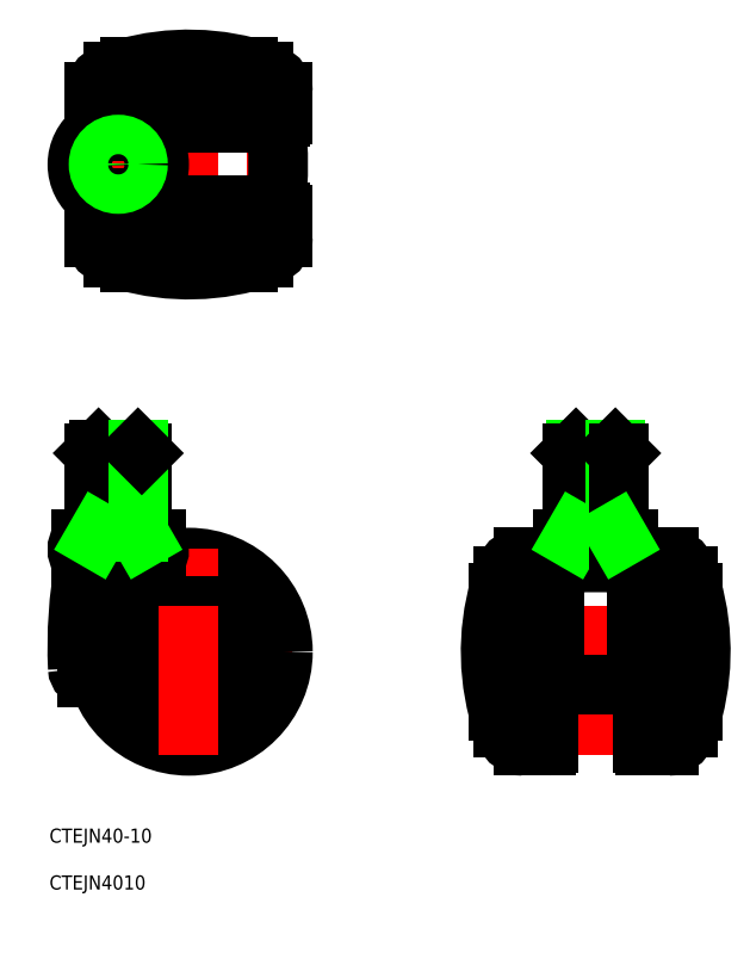
<metadata>
{"format":"dxf","ext":"dxf","renderer":"ezdxf+matplotlib","layout":"modelspace","background":"white","min_lineweight":24,"dpi":150}
</metadata>
<code>
0
SECTION
2
ENTITIES
0
TEXT
8
0
10
-29.64
20
-40.58
30
0
40
3
1
CTEJN40-10
0
TEXT
8
0
10
-29.64
20
-50.53
30
0
40
3
1
CTEJN4010
0
LINE
8
CENTER
10
-15
20
17.5
30
0
11
-15
21
45
31
0
0
ARC
8
0
10
76.28
20
1.058
30
0
40
100
50
169.6
51
182.7
0
LINE
8
CENTER
10
-22
20
2.6e-15
30
0
11
22
21
0
31
0
0
CIRCLE
8
0
10
0
20
0
30
0
40
16
0
CIRCLE
8
0
10
0
20
0
30
0
40
14.9
0
CIRCLE
8
0
10
0
20
0
30
0
40
13.9
0
CIRCLE
8
0
10
0
20
0
30
0
40
12.5
0
CIRCLE
8
0
10
0
20
0
30
0
40
20
0
LINE
8
CENTER
10
0
20
-22
30
0
11
0
21
22
31
0
0
ARC
8
0
10
-21.61
20
-3.5
30
0
40
2
50
182.7
51
270
0
LINE
8
0
10
-19.23
20
-5.5
30
0
11
-21.61
21
-5.5
31
0
0
LINE
8
0
10
-23
20
24
30
0
11
-7
21
24
31
0
0
LINE
8
0
10
-23
20
19.5
30
0
11
-7
21
19.5
31
0
0
ARC
8
0
10
-15.56
20
21.75
30
0
40
4
50
146.8
51
214.2
0
ARC
8
0
10
-19.69
20
21.75
30
0
40
4
50
145.8
51
214.2
0
ARC
8
0
10
-21.58
20
19
30
0
40
0.5
50
90
51
169.6
0
ARC
8
0
10
-14.44
20
21.75
30
0
40
4
50
325.8
51
34.23
0
ARC
8
0
10
-10.31
20
21.75
30
0
40
4
50
325.8
51
34.23
0
ARC
8
0
10
-8.144
20
19
30
0
40
0.5
50
58.54
51
90
0
ARC
8
0
10
-4.751
20
24.54
30
0
40
6
50
238.5
51
251.4
0
LINE
8
CENTER
10
86.48
20
-22
30
0
11
86.48
21
45
31
0
0
LINE
8
CENTER
10
62.15
20
0
30
0
11
110.8
21
0
31
0
0
ARC
8
0
10
114.1
20
0
30
0
40
50
50
194.5
51
200.4
0
ARC
8
0
10
114.1
20
0
30
0
40
50
50
159.6
51
194.5
0
LINE
8
0
10
65.73
20
-12.5
30
0
11
65.73
21
12.5
31
0
0
LINE
8
0
10
66.78
20
16
30
0
11
66.78
21
-16
31
0
0
LINE
8
0
10
106.2
20
16
30
0
11
106.2
21
-16
31
0
0
LINE
8
0
10
107.2
20
-12.5
30
0
11
107.2
21
12.5
31
0
0
LINE
8
0
10
96.53
20
19.5
30
0
11
96.53
21
-19.5
31
0
0
ARC
8
0
10
58.82
20
0
30
0
40
50
50
345.5
51
20.35
0
LINE
8
0
10
76.43
20
19.5
30
0
11
76.43
21
-19.5
31
0
0
LINE
8
0
10
77.23
20
-6.2
30
0
11
77.23
21
6.2
31
0
0
LINE
8
0
10
95.73
20
6.2
30
0
11
95.73
21
-6.2
31
0
0
LINE
8
0
10
77.73
20
18.45
30
0
11
77.73
21
-6.942
31
0
0
LINE
8
0
10
95.23
20
18.45
30
0
11
95.23
21
-6.942
31
0
0
LINE
8
0
10
94.93
20
-7
30
0
11
78.03
21
-7
31
0
0
ARC
8
0
10
71.02
20
-16
30
0
40
4
50
200.4
51
270
0
ARC
8
0
10
75.93
20
-19.5
30
0
40
0.5
50
270
51
0
0
LINE
8
0
10
75.93
20
-20
30
0
11
71.02
21
-20
31
0
0
ARC
8
0
10
76.23
20
-6
30
0
40
1
50
281.5
51
360
0
ARC
8
0
10
78.03
20
-6.2
30
0
40
0.8
50
180
51
270
0
ARC
8
0
10
58.82
20
0
30
0
40
50
50
339.6
51
345.5
0
LINE
8
0
10
97.03
20
-20
30
0
11
101.9
21
-20
31
0
0
ARC
8
0
10
97.03
20
-19.5
30
0
40
0.5
50
180
51
270
0
ARC
8
0
10
101.9
20
-16
30
0
40
4
50
270
51
339.6
0
ARC
8
0
10
96.73
20
-6
30
0
40
1
50
180
51
258.5
0
ARC
8
0
10
94.93
20
-6.2
30
0
40
0.8
50
270
51
360
0
LINE
8
0
10
93.48
20
19.5
30
0
11
82.13
21
19.5
31
0
0
LINE
8
0
10
93.48
20
24
30
0
11
79.48
21
24
31
0
0
ARC
8
0
10
86.48
20
-51
30
0
40
70
50
82.82
51
97.18
0
ARC
8
0
10
76.23
20
6
30
0
40
1
50
0
51
78.46
0
ARC
8
0
10
78.03
20
6.2
30
0
40
0.8
50
112
51
180
0
LINE
8
0
10
71.02
20
20
30
0
11
75.93
21
20
31
0
0
ARC
8
0
10
75.93
20
19.5
30
0
40
0.5
50
0
51
90
0
ARC
8
0
10
71.02
20
16
30
0
40
4
50
90
51
159.6
0
LINE
8
0
10
79.48
20
24
30
0
11
79.48
21
19.5
31
0
0
LINE
8
0
10
79.48
20
19.5
30
0
11
82.13
21
19.5
31
0
0
ARC
8
0
10
177.8
20
1.058
30
0
40
100
50
169.4
51
169.9
0
ARC
8
0
10
96.73
20
6
30
0
40
1
50
101.5
51
180
0
ARC
8
0
10
94.93
20
6.2
30
0
40
0.8
50
0
51
67.98
0
LINE
8
0
10
101.9
20
20
30
0
11
97.03
21
20
31
0
0
LINE
8
0
10
93.48
20
24
30
0
11
93.48
21
19.5
31
0
0
ARC
8
0
10
97.03
20
19.5
30
0
40
0.5
50
90
51
180
0
ARC
8
0
10
-4.8
20
1.058
30
0
40
100
50
10.12
51
10.63
0
ARC
8
0
10
101.9
20
16
30
0
40
4
50
20.35
51
90
0
LINE
8
CENTER
10
-25.69
20
103.5
30
0
11
22
21
103.5
31
0
0
ARC
8
0
10
16
20
88.07
30
0
40
4
50
290.4
51
360
0
ARC
8
0
10
-16
20
88.07
30
0
40
4
50
180
51
249.6
0
LINE
8
CENTER
10
0
20
79.19
30
0
11
0
21
127.9
31
0
0
LINE
8
CENTER
10
-15
20
112.5
30
0
11
-15
21
94.53
31
0
0
LINE
8
0
10
-16
20
83.82
30
0
11
16
21
83.82
31
0
0
LINE
8
0
10
12.5
20
82.78
30
0
11
-12.5
21
82.78
31
0
0
ARC
8
0
10
0
20
131.2
30
0
40
50
50
249.6
51
284.5
0
ARC
8
0
10
0
20
131.2
30
0
40
50
50
284.5
51
290.4
0
ARC
8
0
10
-16
20
119
30
0
40
4
50
110.4
51
180
0
ARC
8
0
10
16
20
119
30
0
40
4
50
0
51
69.65
0
LINE
8
0
10
19.5
20
113.6
30
0
11
-19.5
21
113.6
31
0
0
LINE
8
0
10
19.5
20
93.48
30
0
11
-19.5
21
93.48
31
0
0
LINE
8
0
10
6.2
20
94.28
30
0
11
-6
21
94.28
31
0
0
LINE
8
0
10
6.2
20
112.8
30
0
11
-6
21
112.8
31
0
0
LINE
8
0
10
18.45
20
94.78
30
0
11
-18.45
21
94.78
31
0
0
LINE
8
0
10
18.45
20
112.3
30
0
11
-18.45
21
112.3
31
0
0
CIRCLE
8
0
10
-15
20
103.5
30
0
40
5
0
ARC
8
0
10
-15
20
103.5
30
0
40
8
50
299
51
61.04
0
ARC
8
0
10
-15
20
103.5
30
0
40
8.693
50
306.4
51
53.63
0
ARC
8
0
10
-15
20
103.5
30
0
40
8.693
50
126.4
51
233.6
0
ARC
8
0
10
-15
20
103.5
30
0
40
8
50
119
51
241
0
LINE
8
0
10
-9.846
20
96.53
30
0
11
-20.15
21
96.53
31
0
0
ARC
8
0
10
-15
20
103.5
30
0
40
8.5
50
235.4
51
245.1
0
ARC
8
0
10
51
20
103.5
30
0
40
70
50
186.3
51
187.2
0
ARC
8
0
10
-19.5
20
92.98
30
0
40
0.5
50
90
51
180
0
LINE
8
0
10
-20
20
92.98
30
0
11
-20
21
88.07
31
0
0
ARC
8
0
10
-6
20
93.28
30
0
40
1
50
90
51
168.5
0
ARC
8
0
10
-6.2
20
95.08
30
0
40
0.8
50
202
51
270
0
LINE
8
0
10
-9.846
20
110.5
30
0
11
-20.15
21
110.5
31
0
0
ARC
8
0
10
51
20
103.5
30
0
40
70
50
172.8
51
173.7
0
ARC
8
0
10
-15
20
103.5
30
0
40
8.5
50
114.9
51
124.6
0
LINE
8
0
10
-20
20
114.1
30
0
11
-20
21
119
31
0
0
ARC
8
0
10
-19.5
20
114.1
30
0
40
0.5
50
180
51
270
0
ARC
8
0
10
-6
20
113.8
30
0
40
1
50
191.5
51
270
0
ARC
8
0
10
-6.2
20
112
30
0
40
0.8
50
90
51
158
0
ARC
8
0
10
-51
20
103.5
30
0
40
70
50
352.8
51
7.181
0
ARC
8
0
10
6
20
93.28
30
0
40
1
50
11.54
51
90
0
ARC
8
0
10
6.2
20
95.08
30
0
40
0.8
50
270
51
338
0
ARC
8
0
10
19.5
20
92.98
30
0
40
0.5
50
0
51
90
0
LINE
8
0
10
20
20
92.98
30
0
11
20
21
88.07
31
0
0
ARC
8
0
10
6
20
113.8
30
0
40
1
50
270
51
348.5
0
ARC
8
0
10
6.2
20
112
30
0
40
0.8
50
22.02
51
90
0
ARC
8
0
10
19.5
20
114.1
30
0
40
0.5
50
270
51
360
0
LINE
8
0
10
20
20
114.1
30
0
11
20
21
119
31
0
0
LINE
8
0
10
-16
20
123.2
30
0
11
16
21
123.2
31
0
0
LINE
8
0
10
12.5
20
124.3
30
0
11
-12.5
21
124.3
31
0
0
ARC
8
0
10
0
20
75.87
30
0
40
50
50
75.52
51
110.4
0
ARC
8
0
10
0
20
75.87
30
0
40
50
50
69.65
51
75.52
0
LINE
8
0
10
-10
20
25.41
30
0
11
-20
21
25.41
31
0
0
LINE
8
0
10
-19.19
20
25.41
30
0
11
-19.19
21
43
31
0
0
LINE
8
0
10
-10
20
42.19
30
0
11
-20
21
42.19
31
0
0
LINE
8
0
10
-20
20
42.19
30
0
11
-20
21
24
31
0
0
LINE
8
0
10
-19.19
20
43
30
0
11
-20
21
42.19
31
0
0
LINE
8
0
10
-10.81
20
43
30
0
11
-19.19
21
43
31
0
0
LINE
8
0
10
-10
20
24
30
0
11
-10
21
42.19
31
0
0
CIRCLE
8
0
10
-15
20
103.6
30
0
40
4.188
0
LINE
8
0
10
-10.81
20
25.41
30
0
11
-10.81
21
43
31
0
0
LINE
8
0
10
-10.81
20
43
30
0
11
-10
21
42.19
31
0
0
LINE
8
0
10
-20
20
24
30
0
11
-19.19
21
25.41
31
0
0
LINE
8
0
10
-10
20
24
30
0
11
-10.81
21
25.41
31
0
0
LINE
8
0
10
91.48
20
25.41
30
0
11
81.48
21
25.41
31
0
0
LINE
8
0
10
90.67
20
43
30
0
11
82.3
21
43
31
0
0
LINE
8
0
10
91.48
20
42.19
30
0
11
81.48
21
42.19
31
0
0
LINE
8
0
10
82.3
20
25.41
30
0
11
82.3
21
43
31
0
0
LINE
8
0
10
81.48
20
42.19
30
0
11
81.48
21
24
31
0
0
LINE
8
0
10
81.48
20
24
30
0
11
82.3
21
25.41
31
0
0
LINE
8
0
10
82.3
20
43
30
0
11
81.48
21
42.19
31
0
0
LINE
8
0
10
90.67
20
25.41
30
0
11
90.67
21
43
31
0
0
LINE
8
0
10
91.48
20
24
30
0
11
91.48
21
42.19
31
0
0
LINE
8
0
10
91.48
20
24
30
0
11
90.67
21
25.41
31
0
0
LINE
8
0
10
90.67
20
43
30
0
11
91.48
21
42.19
31
0
0
ENDSEC
0
EOF

</code>
